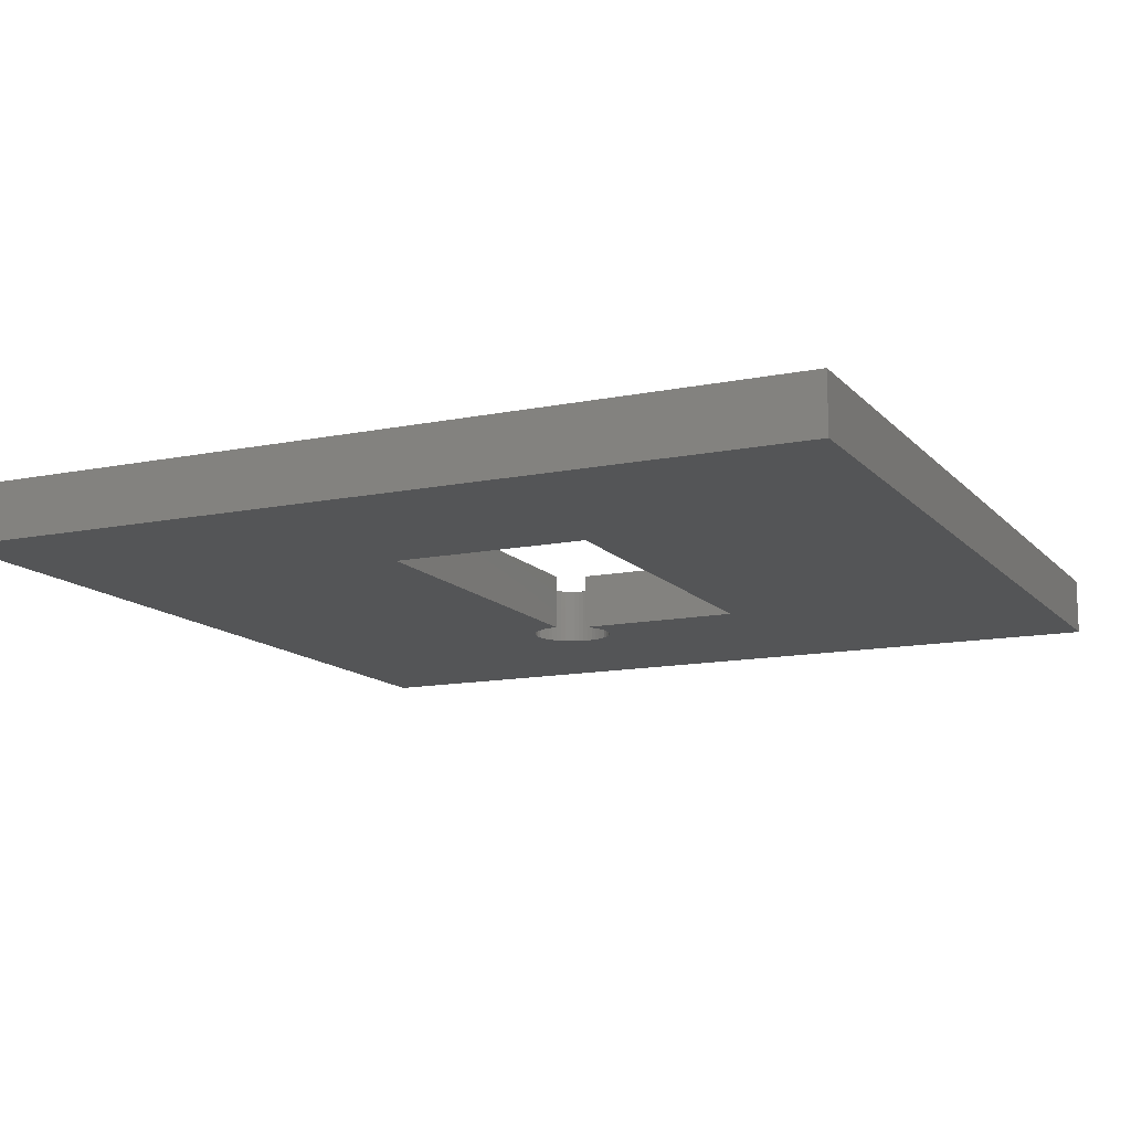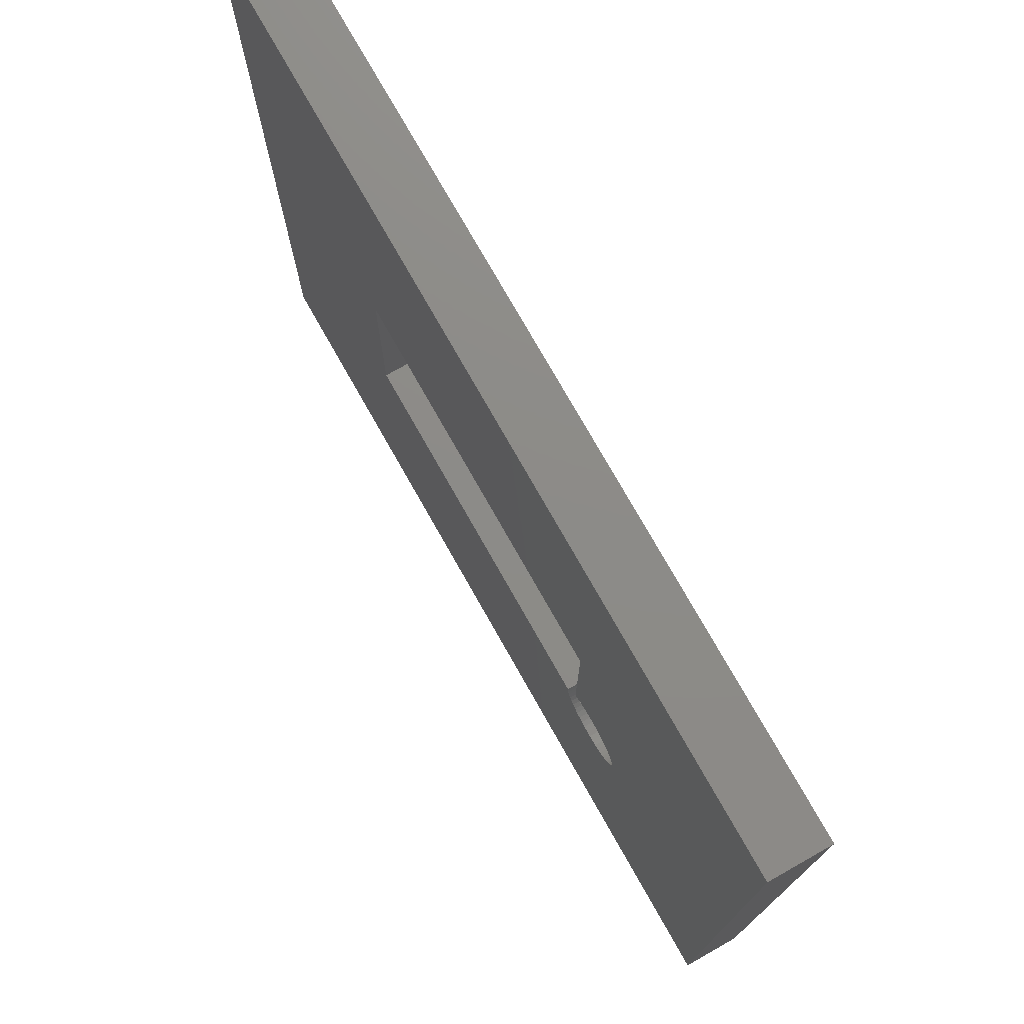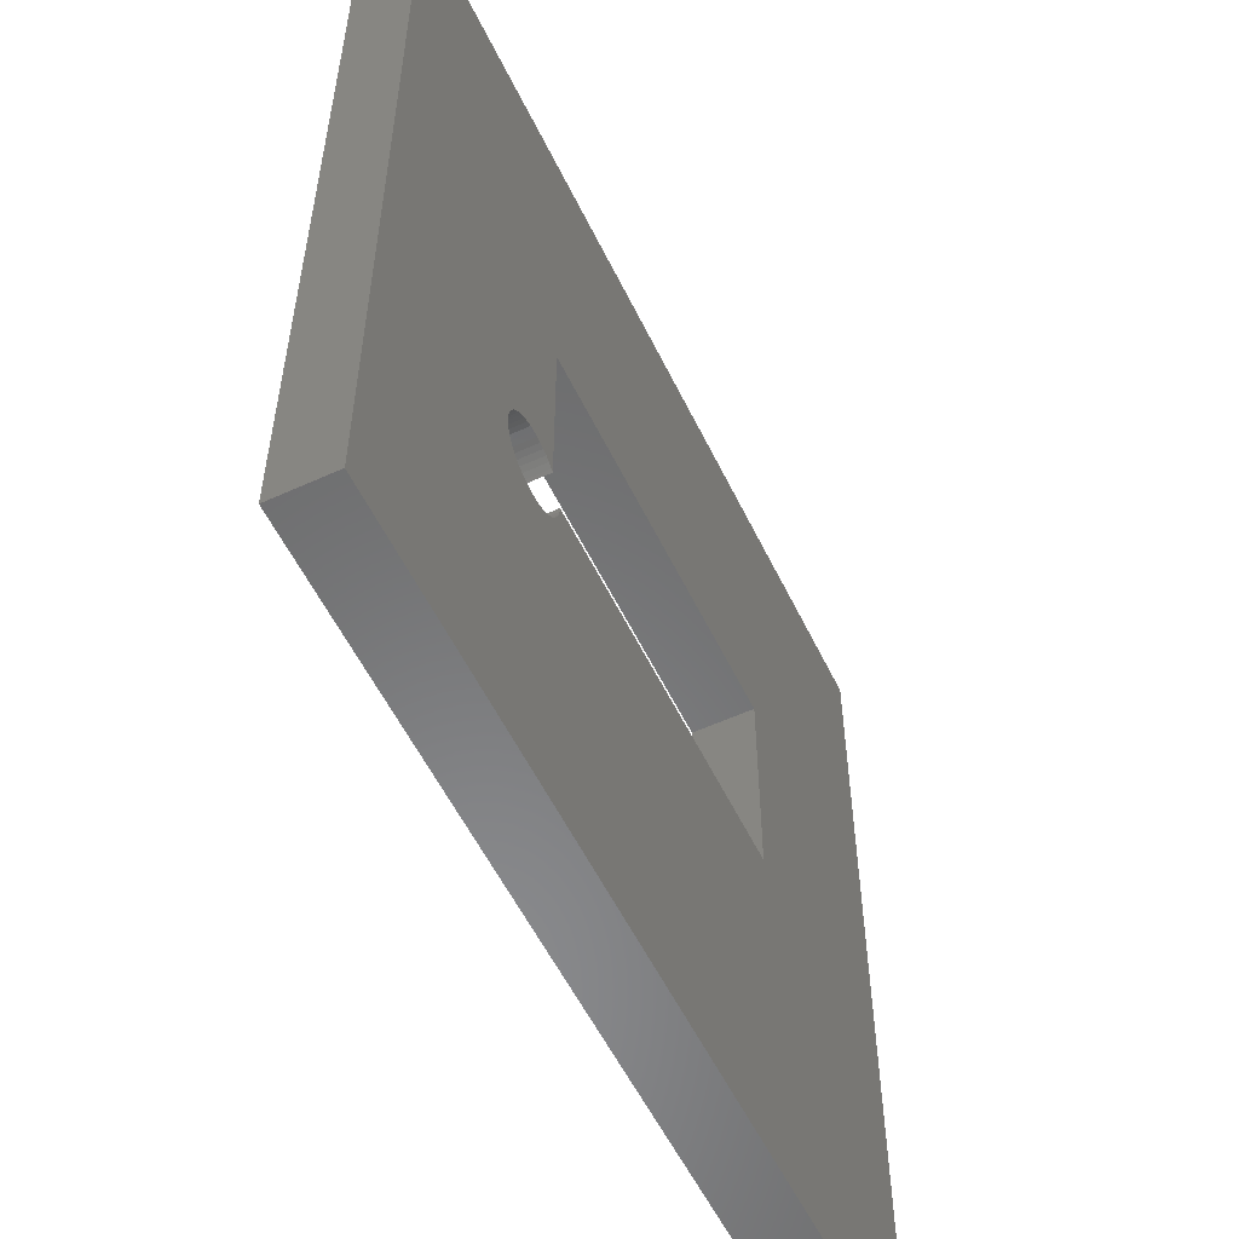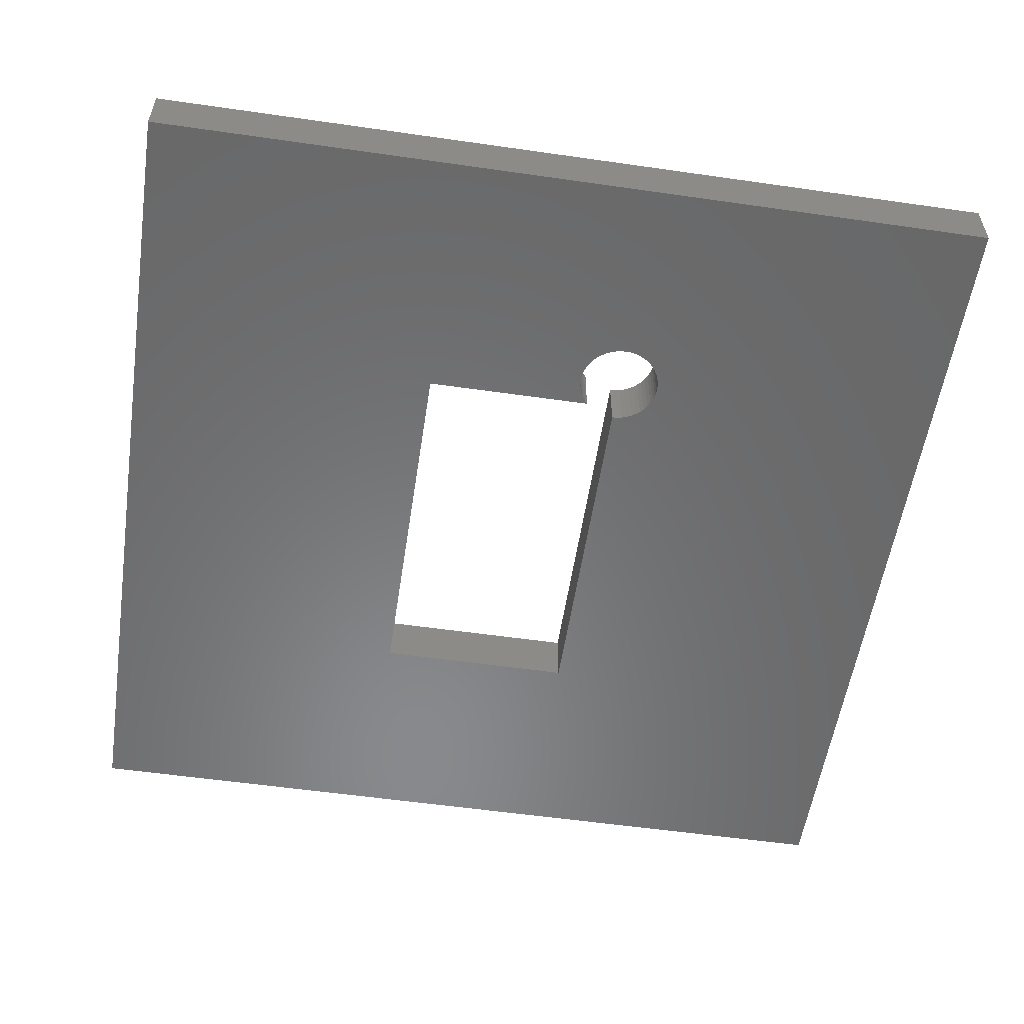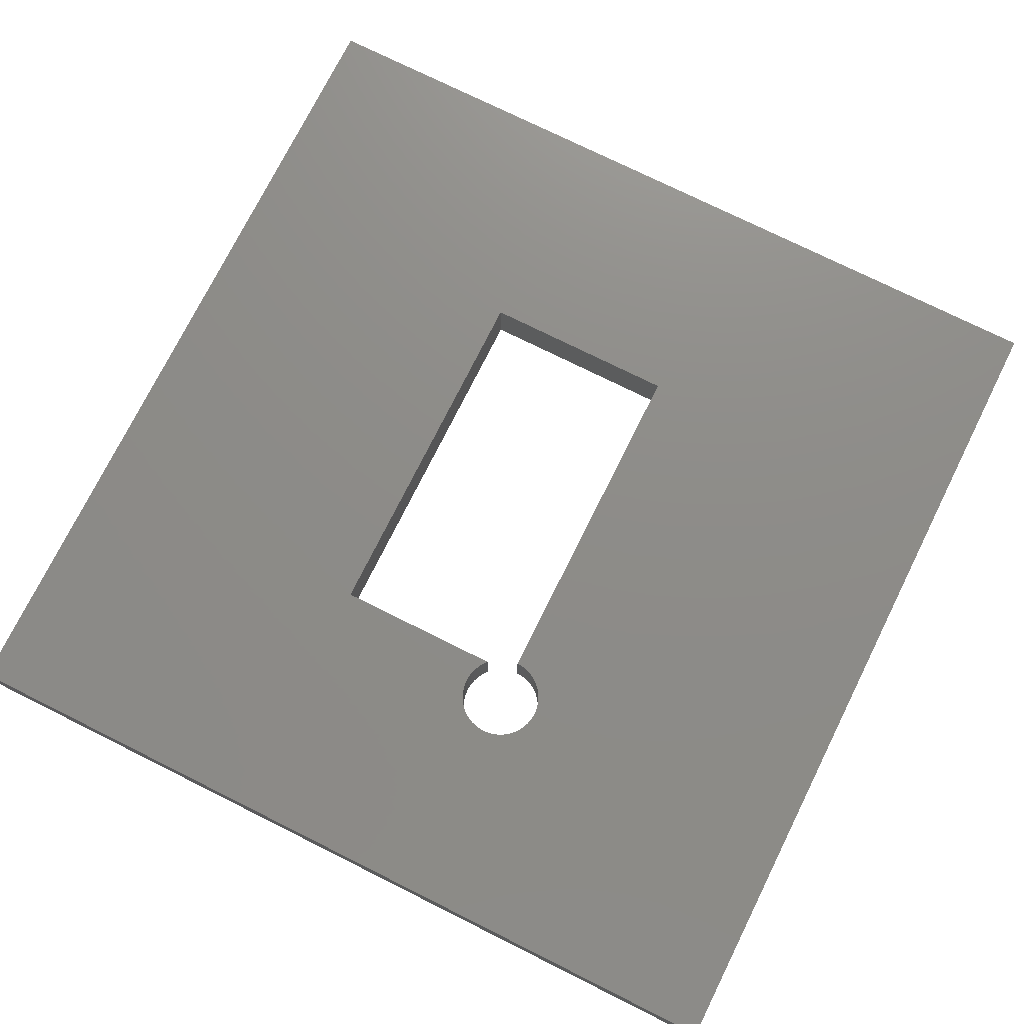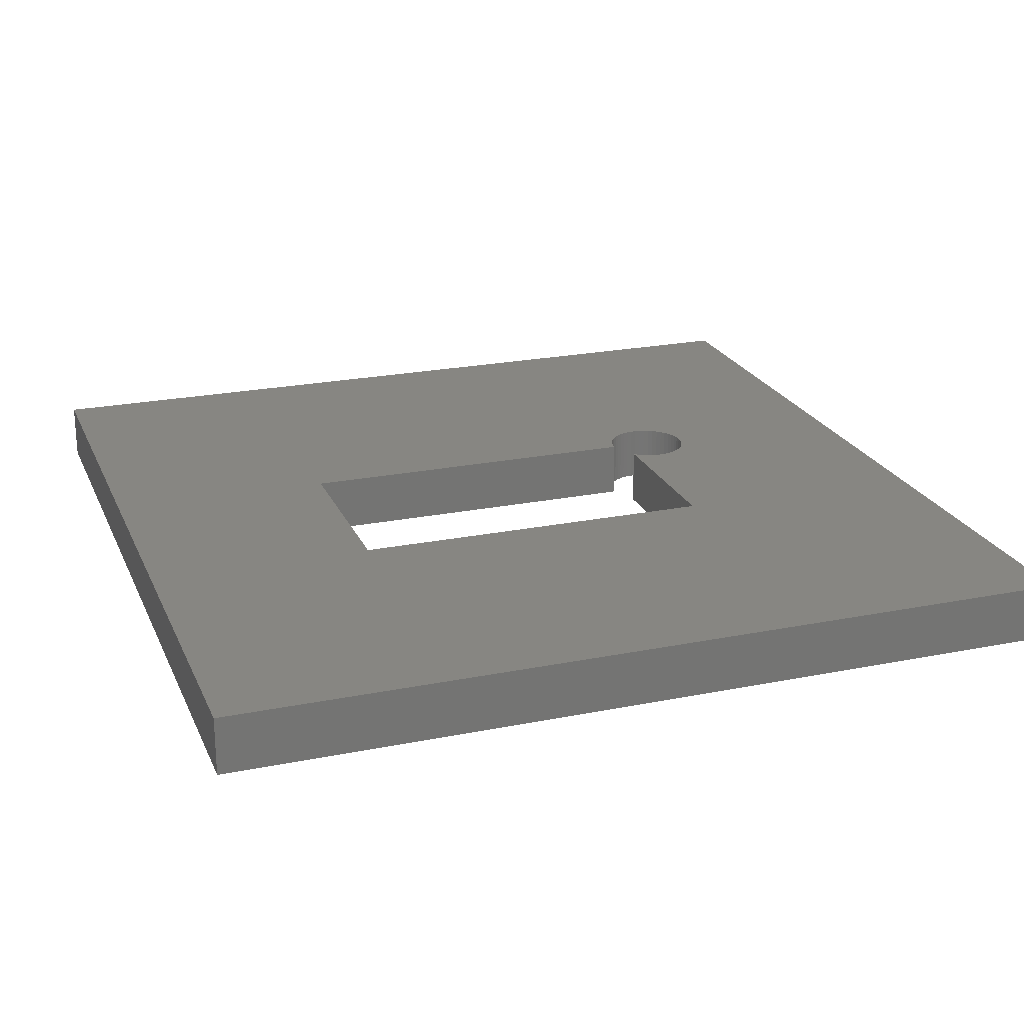
<metadata>
{"format":"stl","ext":"stl","renderer":"f3d","projection":"perspective","resolution":1024,"background":"white","views":[{"elev":-12.9,"azim":115.2,"up":"+Z"},{"elev":75.8,"azim":-119.5,"up":"+Y"},{"elev":-55.7,"azim":-64.4,"up":"+Y"},{"elev":-55.5,"azim":-98.6,"up":"+Z"},{"elev":74.8,"azim":-63.5,"up":"+Z"},{"elev":22.5,"azim":160.8,"up":"+Z"}]}
</metadata>
<code>
# stl→obj: 104 verts, 208 faces
v 130 50 2
v 130 80 0
v 130 80 2
v 130 50 0
v 122 62 2
v 122 69 2
v 109 69 2
v 108.9 63.12 2
v 109 63.05 2
v 108.8 63.22 2
v 108.6 63.31 2
v 108.4 63.38 2
v 108.3 63.42 2
v 108.1 63.45 2
v 107.9 63.45 2
v 107.7 63.42 2
v 107.6 63.38 2
v 107.4 63.31 2
v 107.2 63.22 2
v 107.1 63.12 2
v 106.9 62.99 2
v 106.8 62.85 2
v 100 80 2
v 106.7 62.7 2
v 100 50 2
v 106.6 62.18 2
v 106.6 62.36 2
v 106.7 62.53 2
v 109.4 61.82 2
v 109.5 62 2
v 109.4 61.64 2
v 109.3 61.47 2
v 109.3 61.3 2
v 109.2 61.15 2
v 109.1 61.01 2
v 108.9 60.88 2
v 108.8 60.78 2
v 108.6 60.69 2
v 108.4 60.62 2
v 108.3 60.58 2
v 108.1 60.55 2
v 107.9 60.55 2
v 107.7 60.58 2
v 107.6 60.62 2
v 107.4 60.69 2
v 106.5 62 2
v 106.6 61.82 2
v 106.6 61.64 2
v 107.2 60.78 2
v 107.1 60.88 2
v 106.9 61.01 2
v 106.8 61.15 2
v 106.7 61.3 2
v 106.7 61.47 2
v 109 63.05 0
v 108.9 63.12 0
v 109 69 0
v 122 62 0
v 108.8 60.78 0
v 109.4 61.82 0
v 109.5 62 0
v 109.4 61.64 0
v 109.3 61.47 0
v 109.3 61.3 0
v 109.2 61.15 0
v 109.1 61.01 0
v 108.9 60.88 0
v 108.6 60.69 0
v 100 50 0
v 108.4 60.62 0
v 108.3 60.58 0
v 108.1 60.55 0
v 107.9 60.55 0
v 107.7 60.58 0
v 107.6 60.62 0
v 106.6 61.82 0
v 106.5 62 0
v 106.6 61.64 0
v 106.7 61.47 0
v 106.7 61.3 0
v 106.8 61.15 0
v 106.9 61.01 0
v 107.1 60.88 0
v 107.2 60.78 0
v 107.4 60.69 0
v 122 69 0
v 108.8 63.22 0
v 108.6 63.31 0
v 108.4 63.38 0
v 108.3 63.42 0
v 108.1 63.45 0
v 107.9 63.45 0
v 107.7 63.42 0
v 107.6 63.38 0
v 107.4 63.31 0
v 107.2 63.22 0
v 107.1 63.12 0
v 106.9 62.99 0
v 106.8 62.85 0
v 100 80 0
v 106.7 62.7 0
v 106.7 62.53 0
v 106.6 62.18 0
v 106.6 62.36 0
f 1 2 3
f 2 1 4
f 5 3 6
f 3 7 6
f 7 8 9
f 7 10 8
f 7 11 10
f 7 12 11
f 7 13 12
f 7 14 13
f 7 15 14
f 7 16 15
f 7 17 16
f 7 18 17
f 7 19 18
f 7 20 19
f 7 21 20
f 7 22 21
f 23 22 7
f 22 23 24
f 25 26 23
f 27 23 26
f 28 23 27
f 24 23 28
f 23 7 3
f 3 5 1
f 29 5 30
f 31 5 29
f 32 5 31
f 33 5 32
f 34 5 33
f 35 5 34
f 36 5 35
f 37 5 36
f 5 37 1
f 38 1 37
f 25 38 39
f 25 39 40
f 25 40 41
f 25 41 42
f 25 42 43
f 25 43 44
f 25 44 45
f 26 25 46
f 46 25 47
f 47 25 48
f 38 25 1
f 49 25 45
f 50 25 49
f 51 25 50
f 52 25 51
f 53 25 52
f 54 25 53
f 48 25 54
f 55 56 57
f 4 58 2
f 59 58 4
f 58 60 61
f 58 62 60
f 58 63 62
f 58 64 63
f 58 65 64
f 58 66 65
f 58 67 66
f 58 59 67
f 4 68 59
f 69 68 4
f 68 69 70
f 70 69 71
f 71 69 72
f 72 69 73
f 73 69 74
f 74 69 75
f 76 69 77
f 78 69 76
f 79 69 78
f 80 69 79
f 81 69 80
f 82 69 81
f 83 69 82
f 84 69 83
f 85 69 84
f 75 69 85
f 86 2 58
f 57 2 86
f 87 57 56
f 88 57 87
f 89 57 88
f 90 57 89
f 91 57 90
f 92 57 91
f 93 57 92
f 94 57 93
f 95 57 94
f 96 57 95
f 97 57 96
f 98 57 97
f 99 57 98
f 100 99 101
f 100 101 102
f 69 103 77
f 100 103 69
f 103 100 104
f 104 100 102
f 57 100 2
f 99 100 57
f 69 23 100
f 23 69 25
f 2 23 3
f 23 2 100
f 69 1 25
f 1 69 4
f 58 6 86
f 6 58 5
f 9 57 7
f 57 9 55
f 57 6 7
f 6 57 86
f 58 30 5
f 30 58 61
f 48 76 47
f 76 48 78
f 47 77 46
f 77 47 76
f 66 34 65
f 34 66 35
f 85 49 45
f 49 85 84
f 60 30 61
f 30 60 29
f 68 39 38
f 39 68 70
f 27 102 28
f 102 27 104
f 64 32 63
f 32 64 33
f 65 33 64
f 33 65 34
f 96 18 19
f 18 96 95
f 66 36 35
f 36 66 67
f 67 37 36
f 37 67 59
f 22 98 21
f 98 22 99
f 52 80 53
f 80 52 81
f 95 17 18
f 17 95 94
f 70 40 39
f 40 70 71
f 84 50 49
f 50 84 83
f 56 9 8
f 9 56 55
f 26 104 27
f 104 26 103
f 62 29 60
f 29 62 31
f 71 41 40
f 41 71 72
f 54 78 48
f 78 54 79
f 94 16 17
f 16 94 93
f 51 81 52
f 81 51 82
f 92 14 15
f 14 92 91
f 28 101 24
f 101 28 102
f 90 12 13
f 12 90 89
f 53 79 54
f 79 53 80
f 24 99 22
f 99 24 101
f 46 103 26
f 103 46 77
f 97 19 20
f 19 97 96
f 83 51 50
f 51 83 82
f 59 38 37
f 38 59 68
f 87 8 10
f 8 87 56
f 89 11 12
f 11 89 88
f 98 20 21
f 20 98 97
f 88 10 11
f 10 88 87
f 63 31 62
f 31 63 32
f 75 45 44
f 45 75 85
f 74 44 43
f 44 74 75
f 91 13 14
f 13 91 90
f 93 15 16
f 15 93 92
f 73 43 42
f 43 73 74
f 72 42 41
f 42 72 73

</code>
